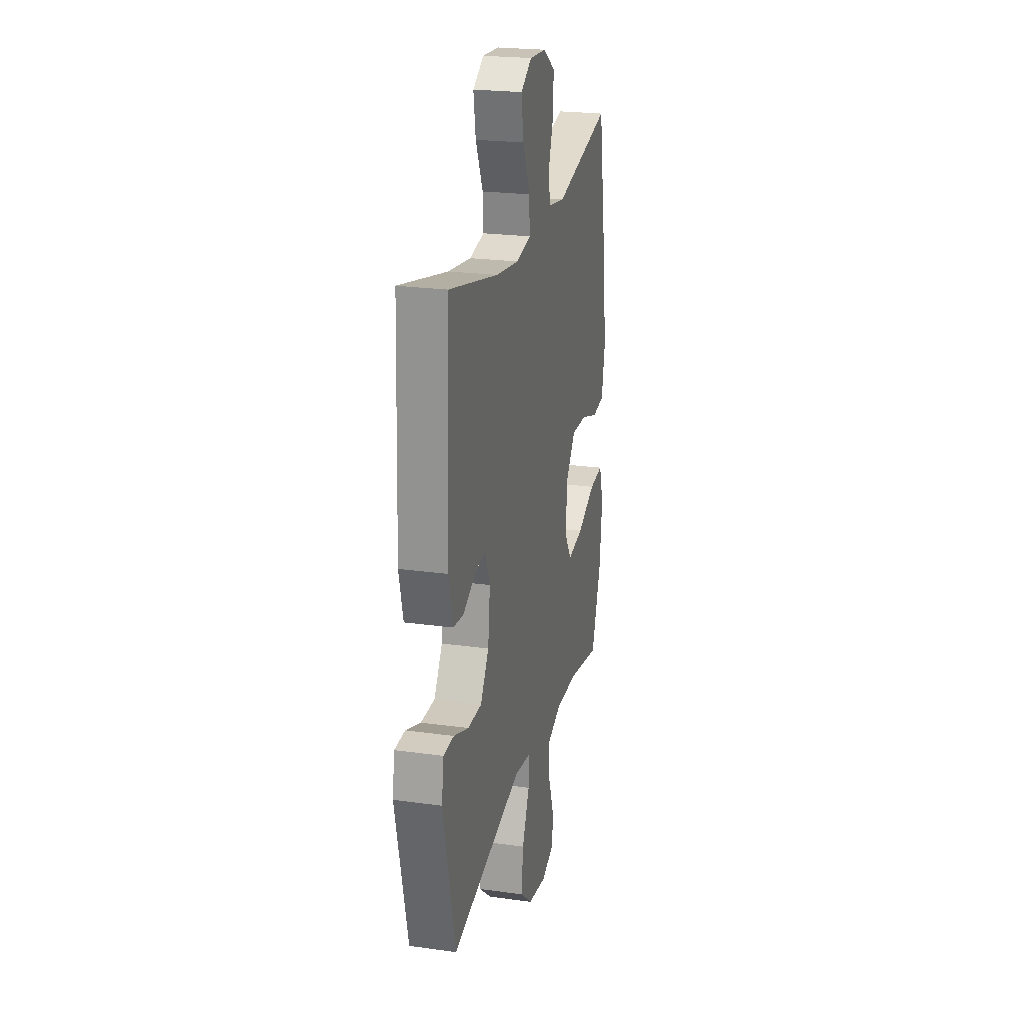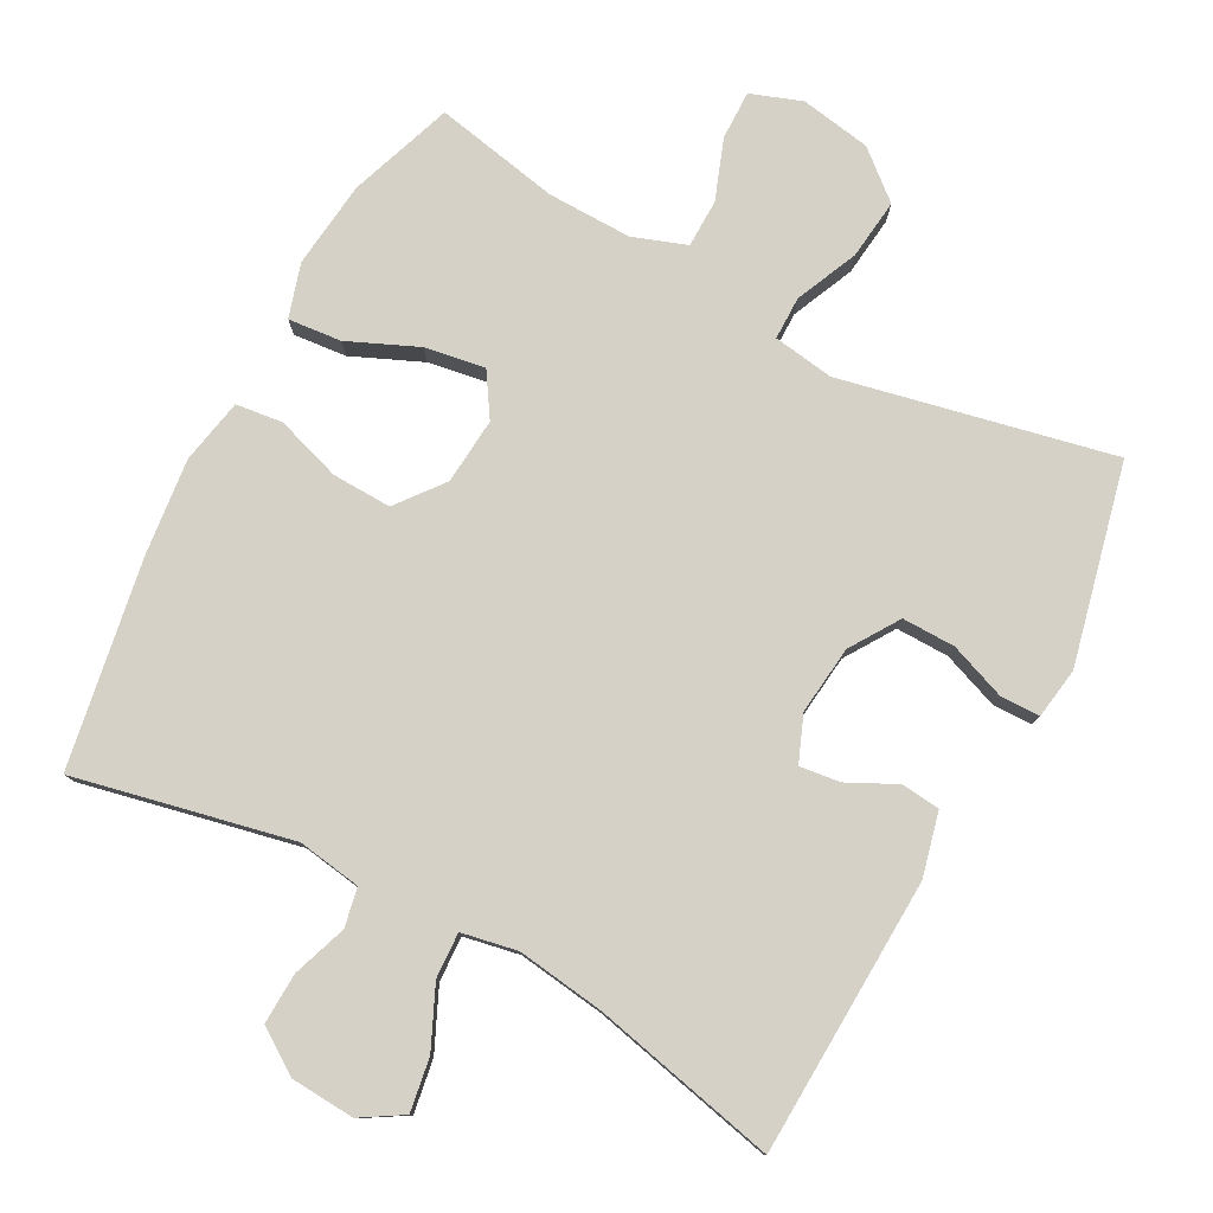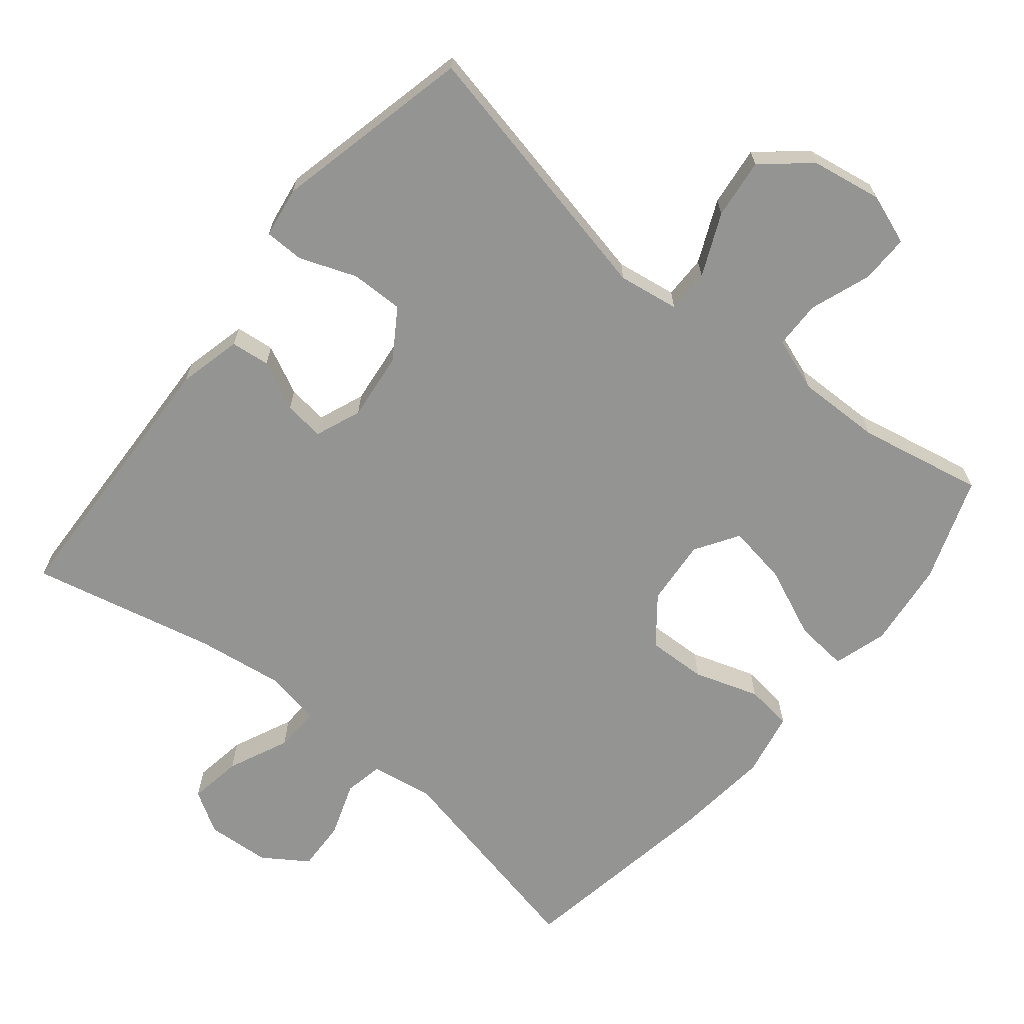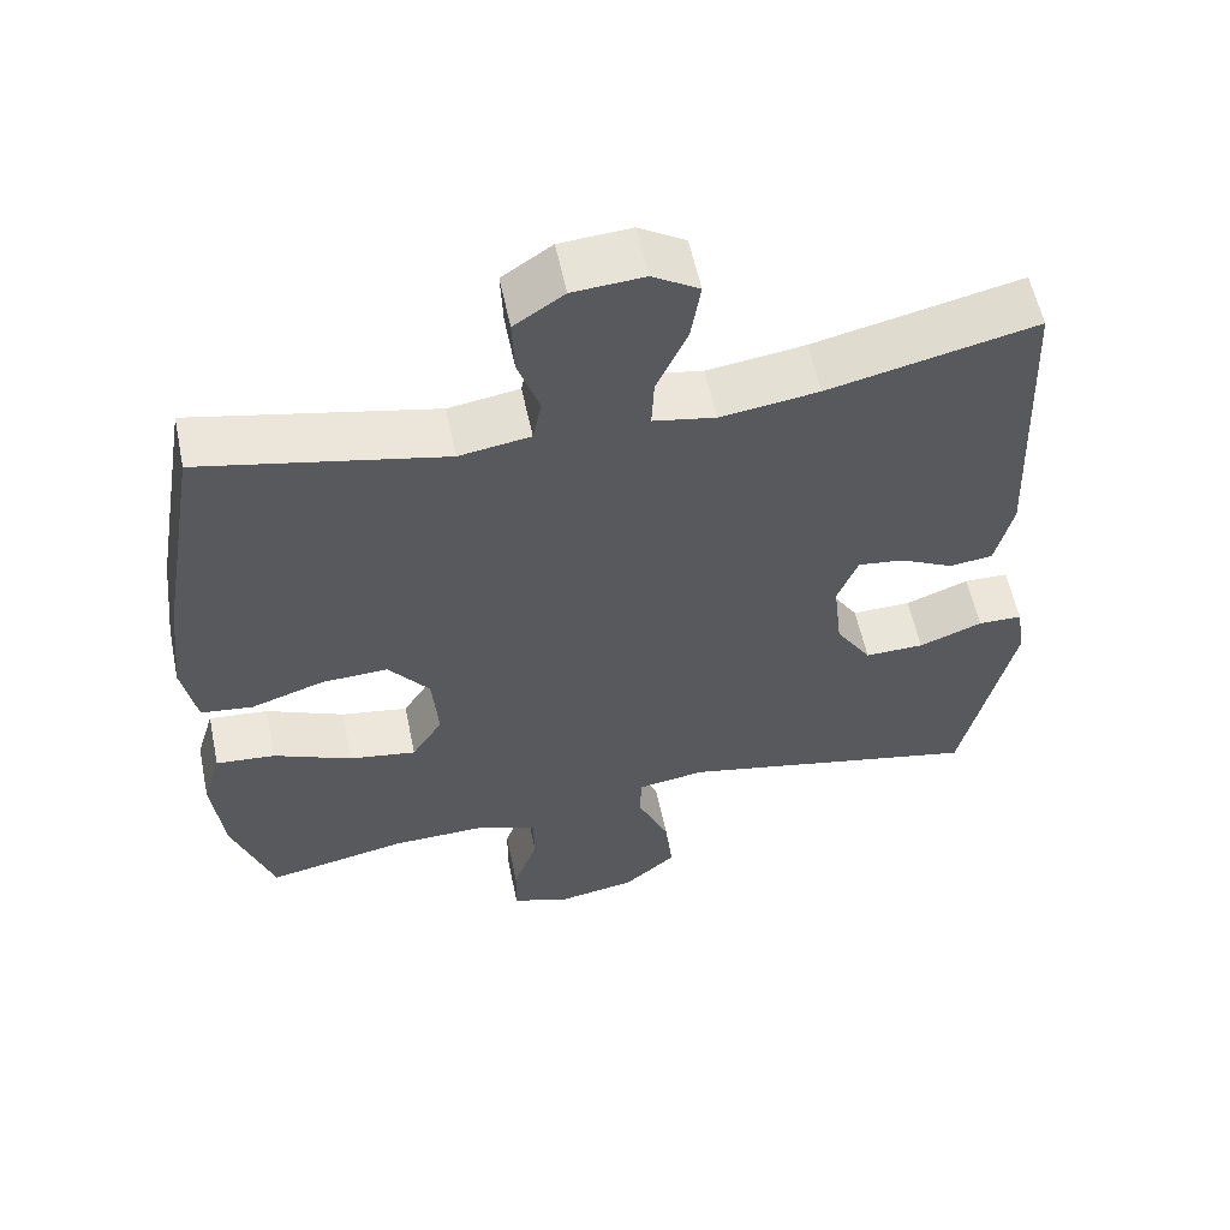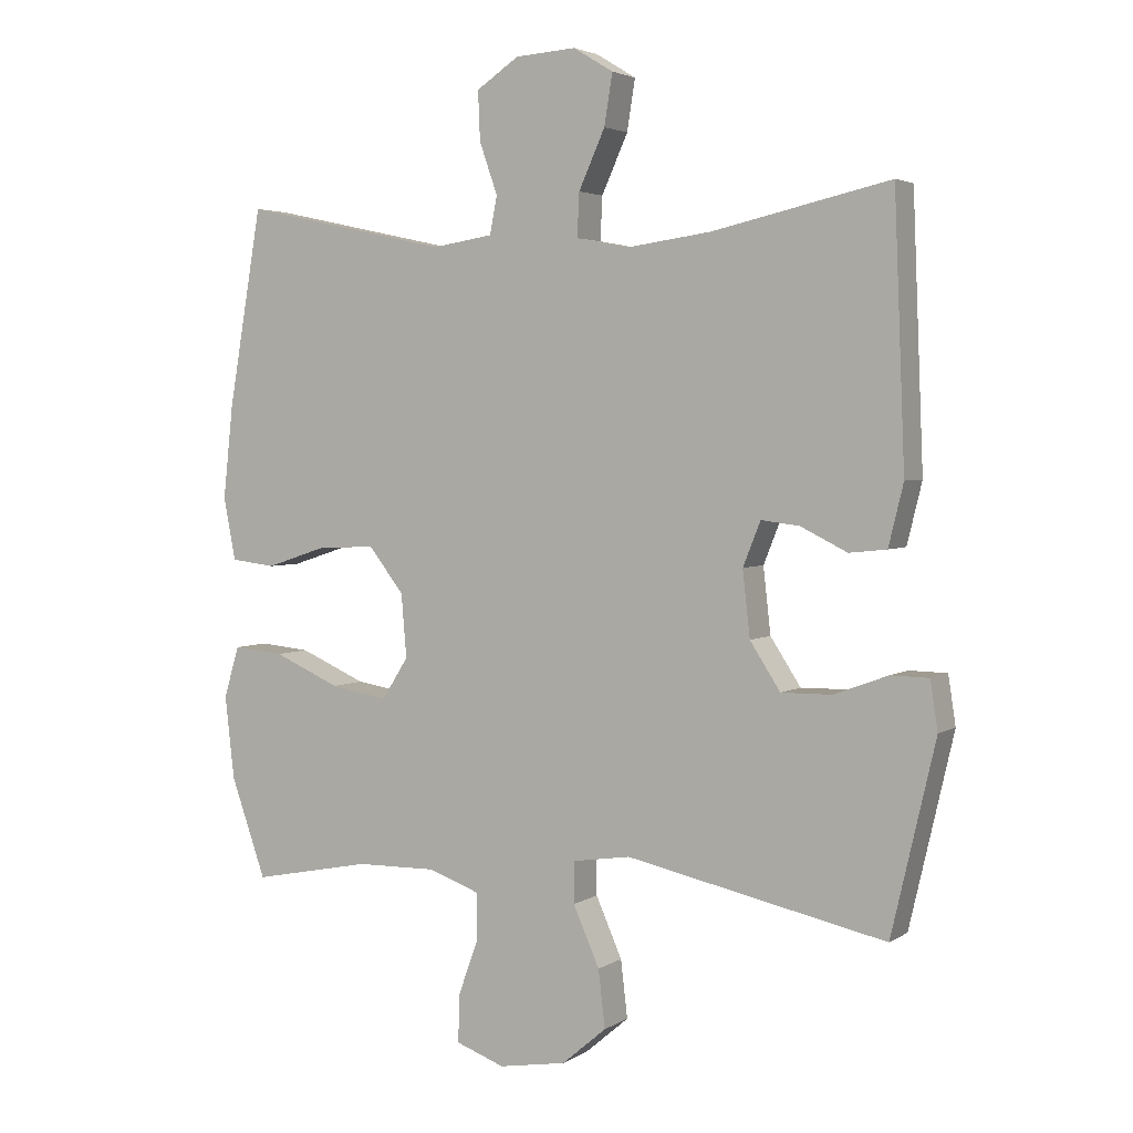
<metadata>
{"format":"obj","ext":"obj","renderer":"f3d","projection":"perspective","resolution":1024,"background":"white","views":[{"elev":23.1,"azim":103.3,"up":"+Z"},{"elev":78.9,"azim":28.1,"up":"+Y"},{"elev":-67.0,"azim":140.9,"up":"+Y"},{"elev":57.4,"azim":-11.8,"up":"+Z"},{"elev":3.4,"azim":28.0,"up":"+Z"}]}
</metadata>
<code>
v 0.5 0.07 -0.5
v 0.116 0.07 -0.418
v 0.03 0.07 -0.431
v 0.03 0.07 -0.492
v 0.069 0.07 -0.58
v 0.079 0.07 -0.665
v 0.013 0.07 -0.721
v -0.087 0.07 -0.738
v -0.159 0.07 -0.712
v -0.158 0.07 -0.643
v -0.127 0.07 -0.558
v -0.128 0.07 -0.49
v -0.204 0.07 -0.463
v -0.323 0.07 -0.465
v -0.5 0.07 -0.5
v -0.552 0.07 -0.353
v -0.566 0.07 -0.23
v -0.543 0.07 -0.154
v -0.468 0.07 -0.161
v -0.369 0.07 -0.204
v -0.284 0.07 -0.218
v -0.245 0.07 -0.157
v -0.253 0.07 -0.063
v -0.305 0.07 0.003
v -0.389 0.07 0
v -0.481 0.07 -0.03
v -0.547 0.07 -0.022
v -0.565 0.07 0.07
v -0.55 0.07 0.208
v -0.5 0.07 0.5
v -0.194 0.07 0.434
v -0.104 0.07 0.448
v -0.093 0.07 0.503
v -0.12 0.07 0.58
v -0.123 0.07 0.652
v -0.06 0.07 0.694
v 0.03 0.07 0.7
v 0.089 0.07 0.664
v 0.077 0.07 0.589
v 0.038 0.07 0.503
v 0.035 0.07 0.439
v 0.114 0.07 0.424
v 0.238 0.07 0.441
v 0.5 0.07 0.5
v 0.516 0.07 0.109
v 0.494 0.07 0.019
v 0.439 0.07 0.013
v 0.37 0.07 0.047
v 0.313 0.07 0.054
v 0.287 0.07 -0.011
v 0.298 0.07 -0.108
v 0.343 0.07 -0.177
v 0.418 0.07 -0.176
v 0.498 0.07 -0.146
v 0.554 0.07 -0.147
v 0.565 0.07 -0.219
v 0.5 0 -0.5
v 0.116 0 -0.418
v 0.03 0 -0.431
v 0.03 0 -0.492
v 0.069 0 -0.58
v 0.079 0 -0.665
v 0.013 0 -0.721
v -0.087 0 -0.738
v -0.159 0 -0.712
v -0.158 0 -0.643
v -0.127 0 -0.558
v -0.128 0 -0.49
v -0.204 0 -0.463
v -0.323 0 -0.465
v -0.5 0 -0.5
v -0.552 0 -0.353
v -0.566 0 -0.23
v -0.543 0 -0.154
v -0.468 0 -0.161
v -0.369 0 -0.204
v -0.284 0 -0.218
v -0.245 0 -0.157
v -0.253 0 -0.063
v -0.305 0 0.003
v -0.389 0 0
v -0.481 0 -0.03
v -0.547 0 -0.022
v -0.565 0 0.07
v -0.55 0 0.208
v -0.5 0 0.5
v -0.194 0 0.434
v -0.104 0 0.448
v -0.093 0 0.503
v -0.12 0 0.58
v -0.123 0 0.652
v -0.06 0 0.694
v 0.03 0 0.7
v 0.089 0 0.664
v 0.077 0 0.589
v 0.038 0 0.503
v 0.035 0 0.439
v 0.114 0 0.424
v 0.238 0 0.441
v 0.5 0 0.5
v 0.516 0 0.109
v 0.494 0 0.019
v 0.439 0 0.013
v 0.37 0 0.047
v 0.313 0 0.054
v 0.287 0 -0.011
v 0.298 0 -0.108
v 0.343 0 -0.177
v 0.418 0 -0.176
v 0.498 0 -0.146
v 0.554 0 -0.147
v 0.565 0 -0.219
f 56 1 2
f 55 56 2
f 54 55 2
f 53 54 2
f 52 53 2 3
f 51 52 3
f 50 51 3
f 49 50 3
f 46 47 48
f 45 46 48
f 44 45 48
f 43 44 48
f 42 43 48 49
f 41 42 49 3
f 38 39 40
f 37 38 40
f 36 37 40
f 35 36 40
f 34 35 40
f 33 34 40
f 32 33 40 41
f 31 32 41 3
f 29 30 31
f 28 29 31
f 27 28 31
f 26 27 31
f 25 26 31
f 24 25 31
f 23 24 31
f 31 3 4
f 23 31 4
f 22 23 4
f 18 19 20
f 17 18 20
f 16 17 20
f 15 16 20
f 14 15 20
f 13 14 20 21
f 21 22 4
f 13 21 4
f 12 13 4
f 9 10 11
f 8 9 11
f 8 11 12
f 7 8 12
f 6 7 12
f 5 6 12
f 4 5 12
f 58 57 112
f 58 112 111
f 58 111 110
f 58 110 109
f 59 58 109 108
f 59 108 107
f 59 107 106
f 59 106 105
f 104 103 102
f 104 102 101
f 104 101 100
f 104 100 99
f 105 104 99 98
f 59 105 98 97
f 96 95 94
f 96 94 93
f 96 93 92
f 96 92 91
f 96 91 90
f 96 90 89
f 97 96 89 88
f 59 97 88 87
f 87 86 85
f 87 85 84
f 87 84 83
f 87 83 82
f 87 82 81
f 87 81 80
f 87 80 79
f 60 59 87
f 60 87 79
f 60 79 78
f 76 75 74
f 76 74 73
f 76 73 72
f 76 72 71
f 76 71 70
f 77 76 70 69
f 60 78 77
f 60 77 69
f 60 69 68
f 67 66 65
f 67 65 64
f 68 67 64
f 68 64 63
f 68 63 62
f 68 62 61
f 68 61 60
f 1 57 58 2
f 2 58 59 3
f 3 59 60 4
f 4 60 61 5
f 5 61 62 6
f 6 62 63 7
f 7 63 64 8
f 8 64 65 9
f 9 65 66 10
f 10 66 67 11
f 11 67 68 12
f 12 68 69 13
f 13 69 70 14
f 14 70 71 15
f 15 71 72 16
f 16 72 73 17
f 17 73 74 18
f 18 74 75 19
f 19 75 76 20
f 20 76 77 21
f 21 77 78 22
f 22 78 79 23
f 23 79 80 24
f 24 80 81 25
f 25 81 82 26
f 26 82 83 27
f 27 83 84 28
f 28 84 85 29
f 29 85 86 30
f 30 86 87 31
f 31 87 88 32
f 32 88 89 33
f 33 89 90 34
f 34 90 91 35
f 35 91 92 36
f 36 92 93 37
f 37 93 94 38
f 38 94 95 39
f 39 95 96 40
f 40 96 97 41
f 41 97 98 42
f 42 98 99 43
f 43 99 100 44
f 44 100 101 45
f 45 101 102 46
f 46 102 103 47
f 47 103 104 48
f 48 104 105 49
f 49 105 106 50
f 50 106 107 51
f 51 107 108 52
f 52 108 109 53
f 53 109 110 54
f 54 110 111 55
f 55 111 112 56
f 56 112 57 1

</code>
